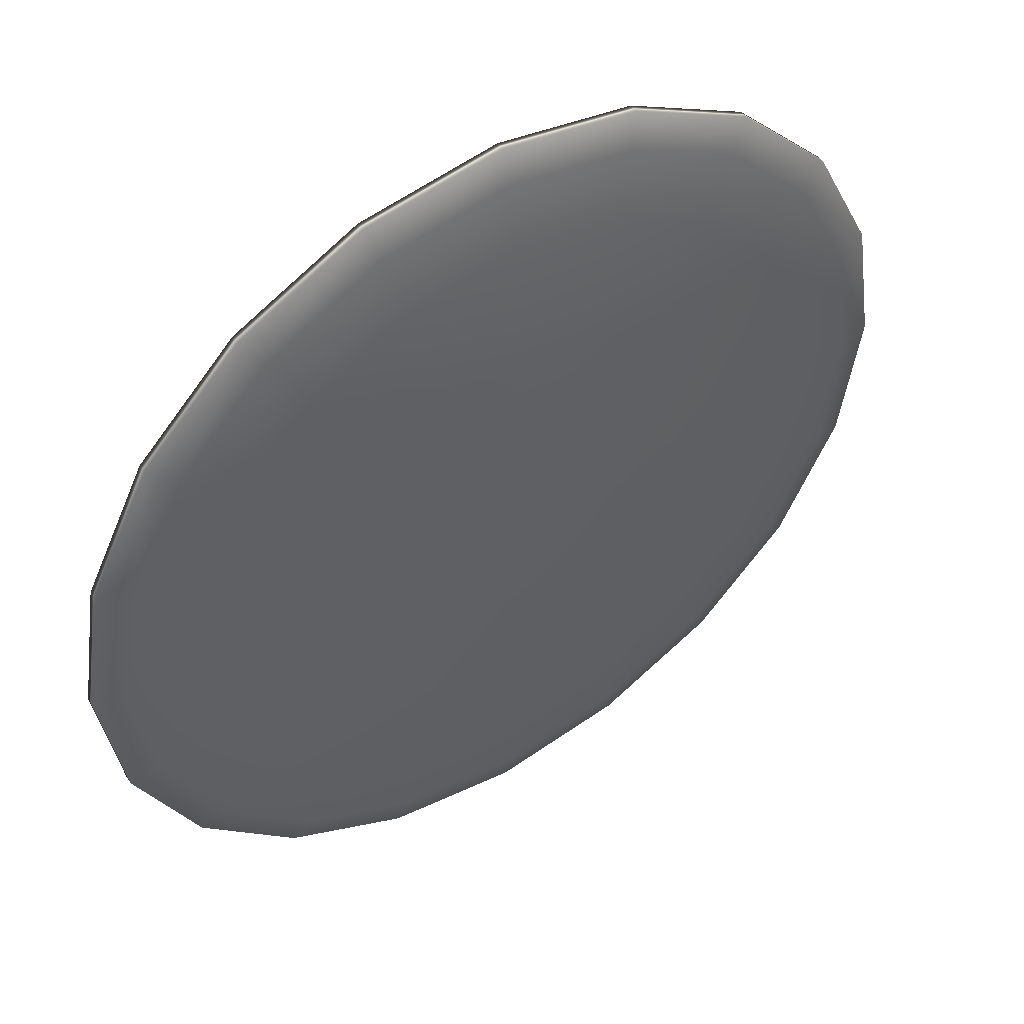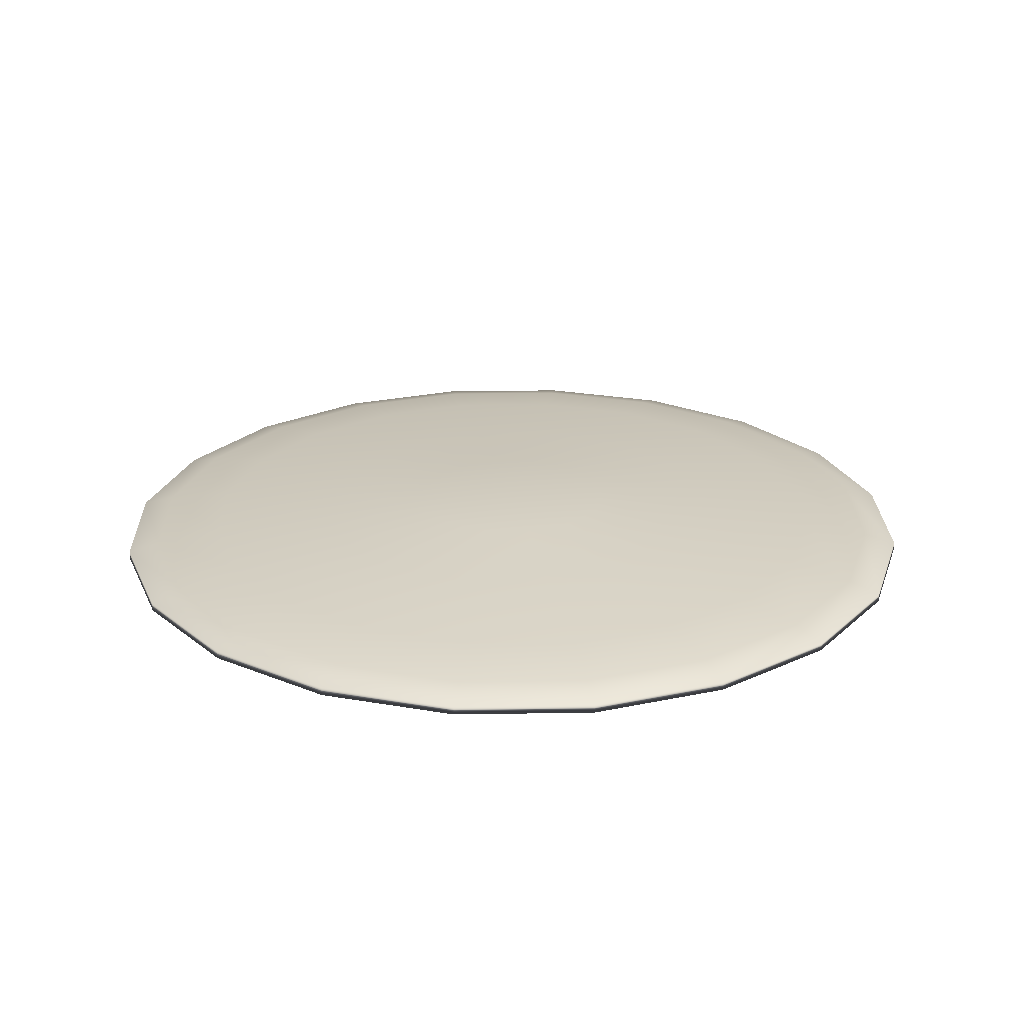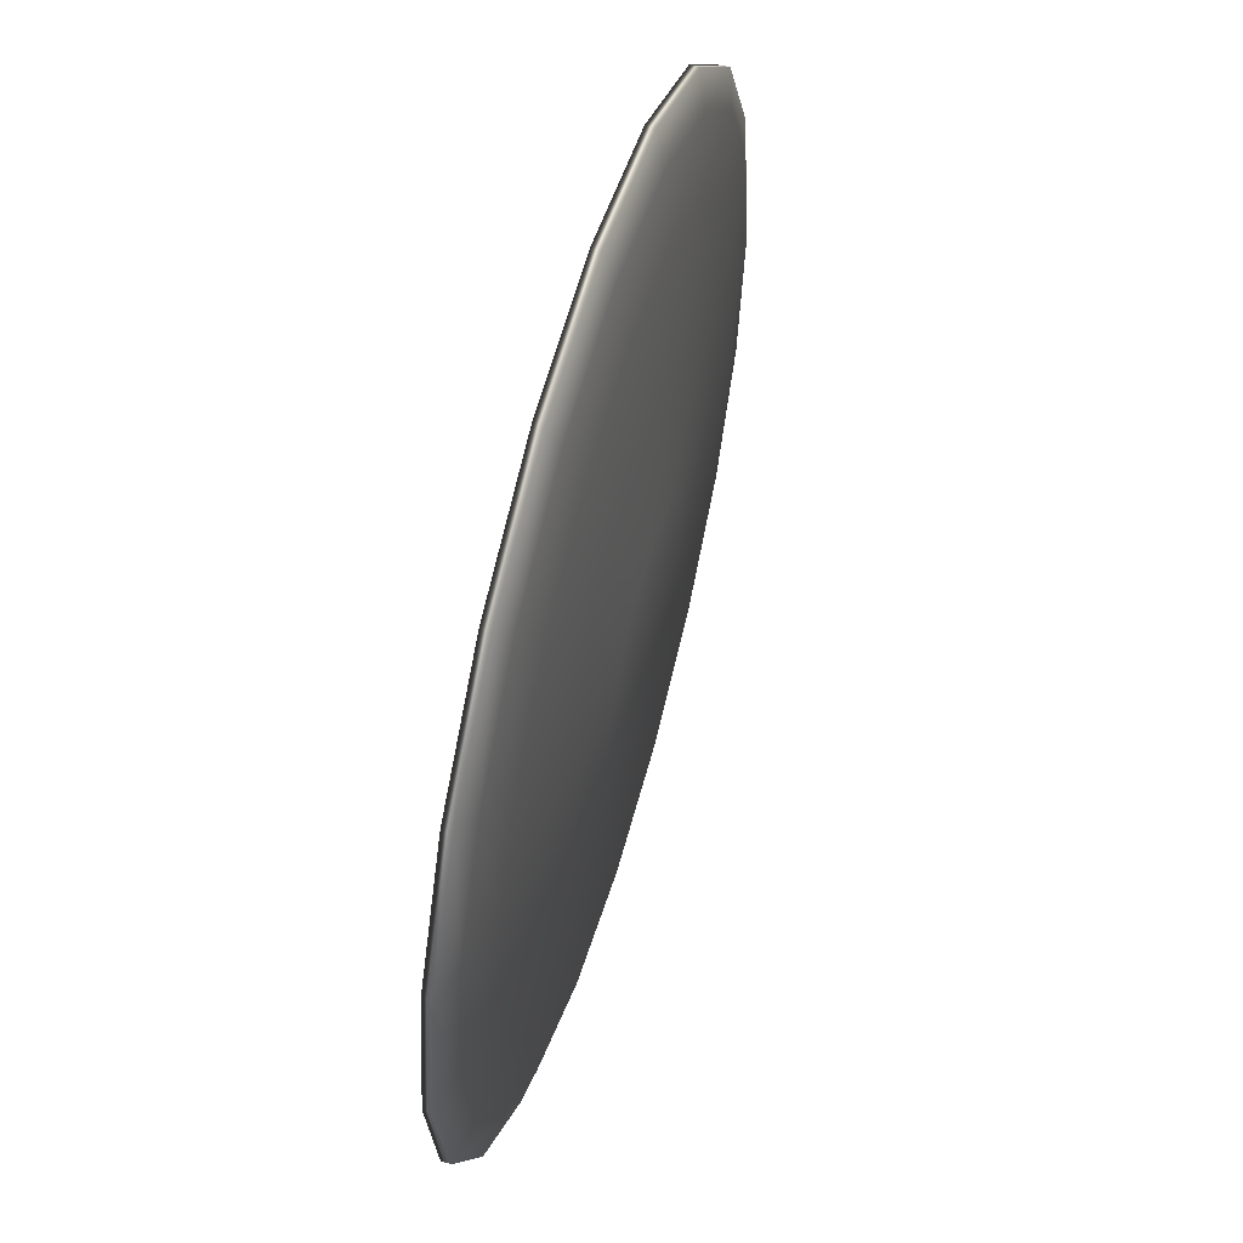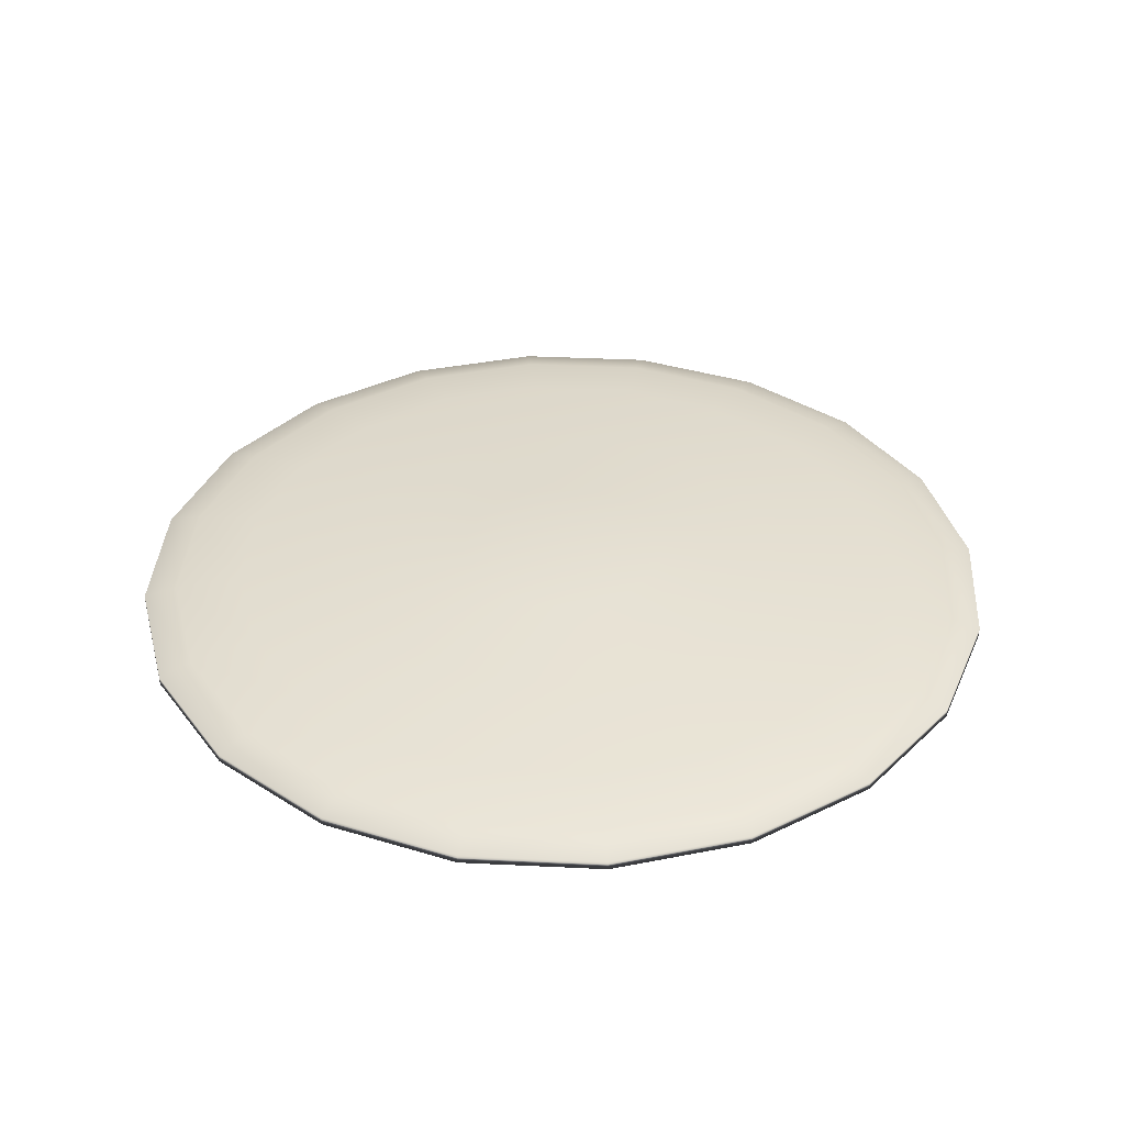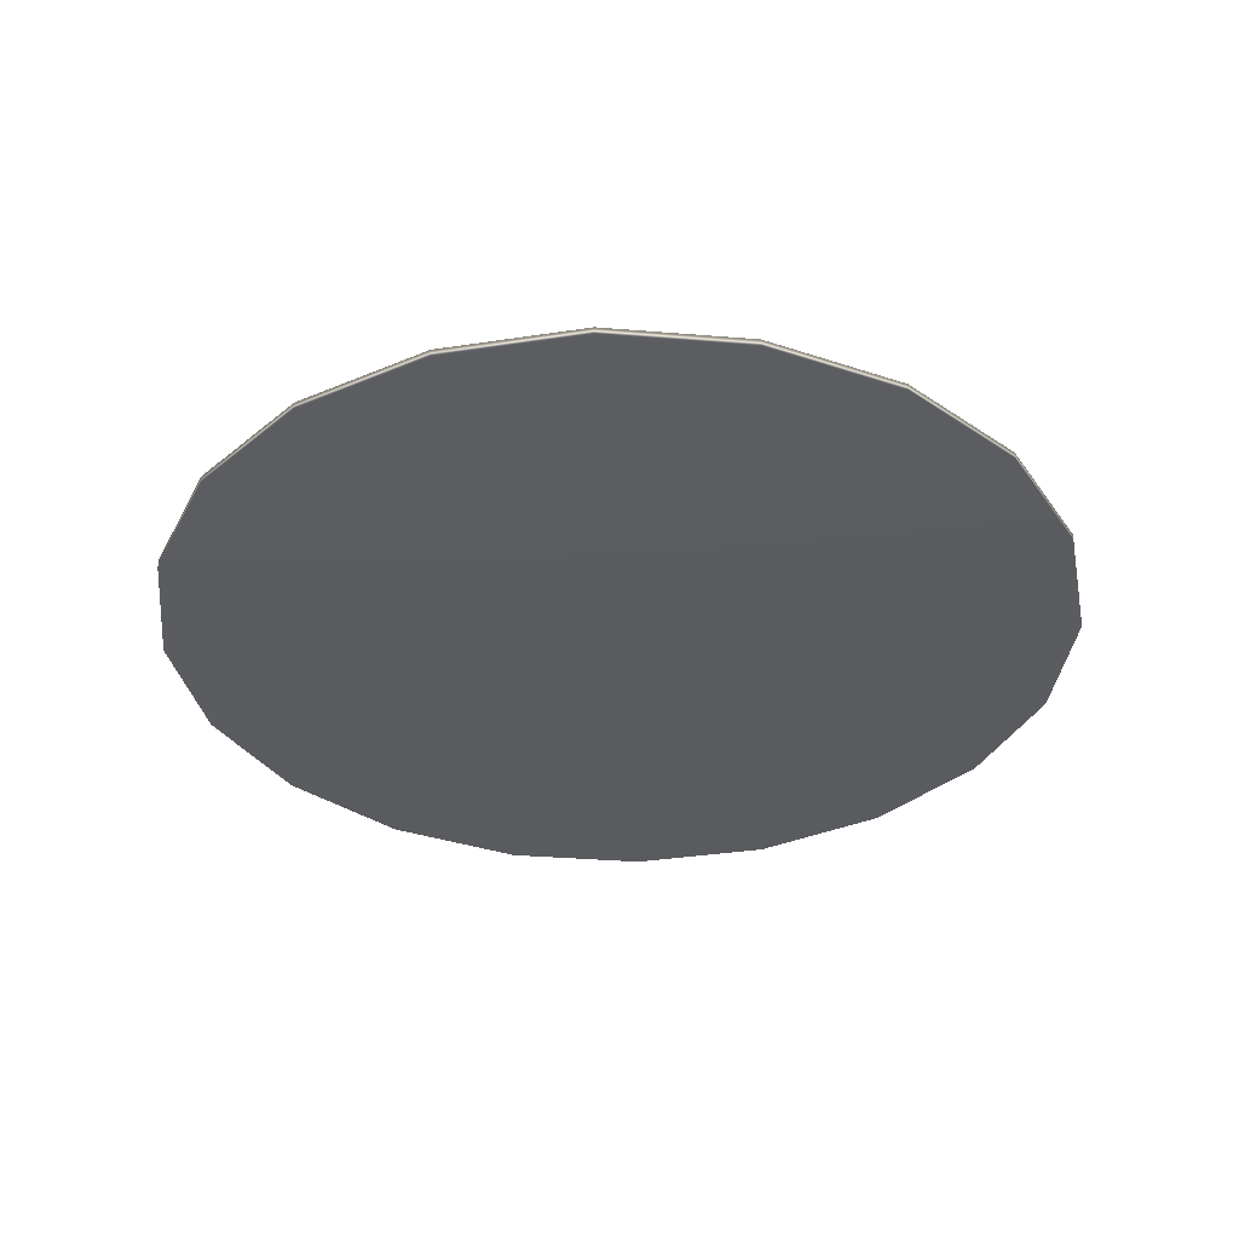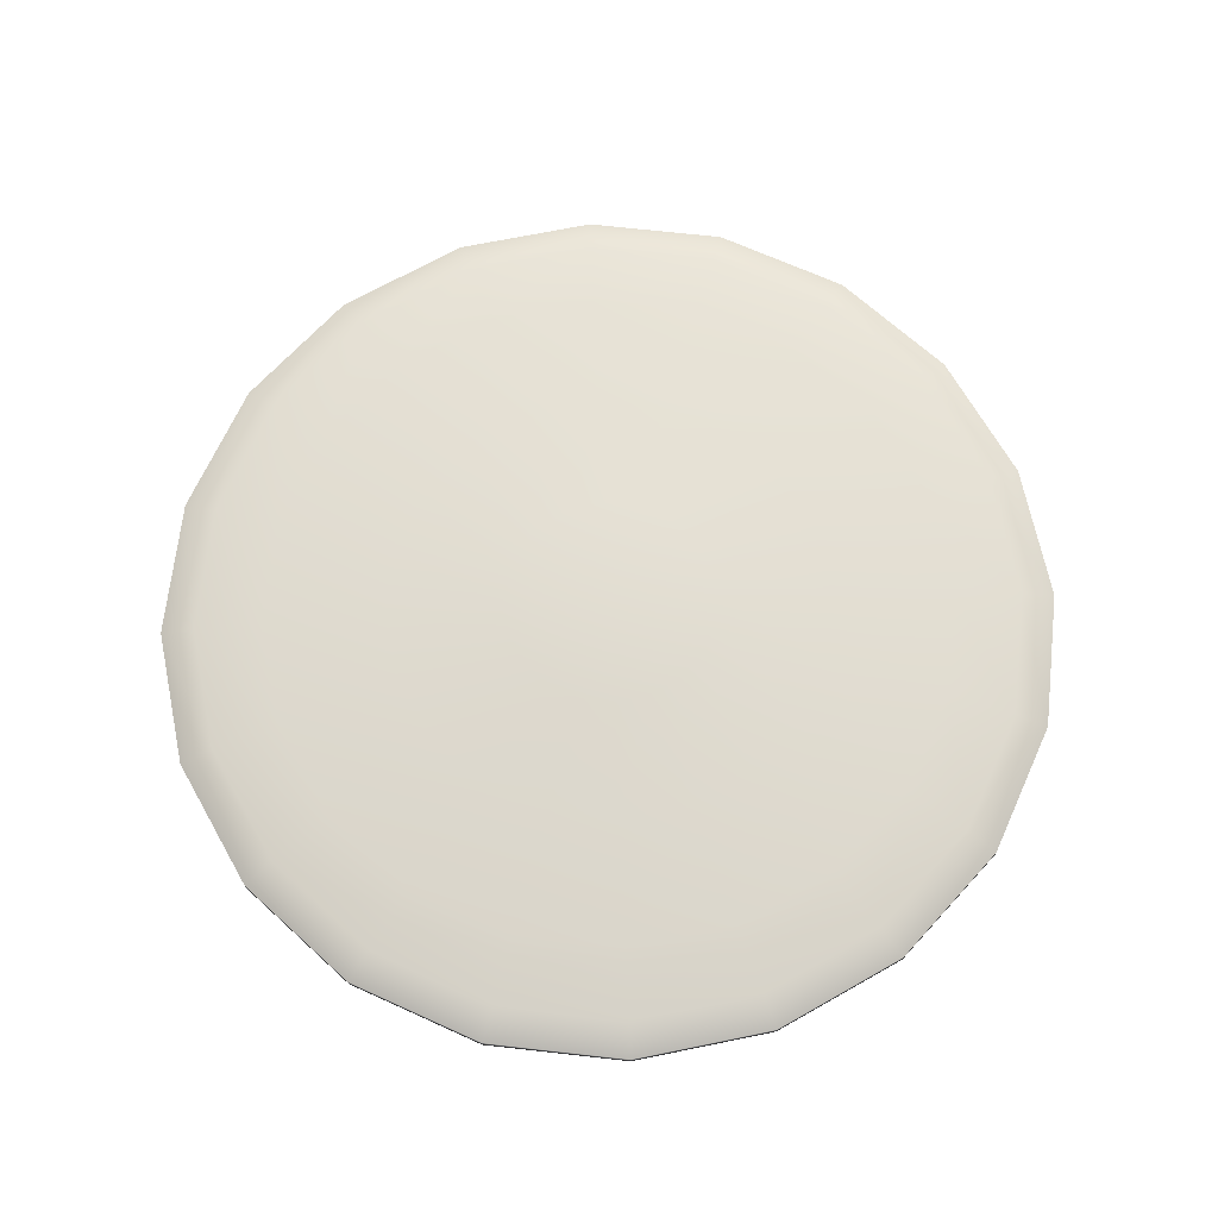
<metadata>
{"format":"obj","ext":"obj","renderer":"f3d","projection":"perspective","resolution":1024,"background":"white","views":[{"elev":48.5,"azim":146.6,"up":"+Z"},{"elev":24.0,"azim":-10.6,"up":"+Y"},{"elev":56.3,"azim":105.9,"up":"+Z"},{"elev":36.7,"azim":48.6,"up":"+Y"},{"elev":-34.5,"azim":-87.3,"up":"+Y"},{"elev":68.4,"azim":141.4,"up":"+Y"}]}
</metadata>
<code>
g default
v 0.9511 -0.05 -0.309
v 0.809 -0.05 -0.5878
v 0.5878 -0.05 -0.809
v 0.309 -0.05 -0.9511
v 0 -0.05 -1
v -0.309 -0.05 -0.9511
v -0.5878 -0.05 -0.809
v -0.809 -0.05 -0.5878
v -0.9511 -0.05 -0.309
v -1 -0.05 0
v -0.9511 -0.05 0.309
v -0.809 -0.05 0.5878
v -0.5878 -0.05 0.809
v -0.309 -0.05 0.9511
v -0 -0.05 1
v 0.309 -0.05 0.9511
v 0.5878 -0.05 0.809
v 0.809 -0.05 0.5878
v 0.9511 -0.05 0.309
v 1 -0.05 0
v 0.9511 -0.03 -0.309
v 0.809 -0.03 -0.5878
v 0.5878 -0.03 -0.809
v 0.309 -0.03 -0.9511
v 0 -0.03 -1
v -0.309 -0.03 -0.9511
v -0.5878 -0.03 -0.809
v -0.809 -0.03 -0.5878
v -0.9511 -0.03 -0.309
v -1 -0.03 0
v -0.9511 -0.03 0.309
v -0.809 -0.03 0.5878
v -0.5878 -0.03 0.809
v -0.309 -0.03 0.9511
v -0 -0.03 1
v 0.309 -0.03 0.9511
v 0.5878 -0.03 0.809
v 0.809 -0.03 0.5878
v 0.9511 -0.03 0.309
v 1 -0.03 0
v 0.8787 -0.01 -0.2855
v 0.7475 -0.01 -0.5431
v 0.5431 -0.01 -0.7475
v 0.2855 -0.01 -0.8787
v -0 -0.01 -0.924
v -0.2855 -0.01 -0.8787
v -0.5431 -0.01 -0.7475
v -0.7475 -0.01 -0.5431
v -0.8787 -0.01 -0.2855
v -0.924 -0.01 -0
v -0.8787 -0.01 0.2855
v -0.7475 -0.01 0.5431
v -0.5431 -0.01 0.7475
v -0.2855 -0.01 0.8787
v -0 -0.01 0.924
v 0.2855 -0.01 0.8787
v 0.5431 -0.01 0.7475
v 0.7475 -0.01 0.5431
v 0.8787 -0.01 0.2855
v 0.924 -0.01 -0
v 0.7346 0.01 -0.2387
v 0.6249 0.01 -0.454
v 0.454 0.01 -0.6249
v 0.2387 0.01 -0.7346
v -0 0.01 -0.7724
v -0.2387 0.01 -0.7346
v -0.454 0.01 -0.6249
v -0.6249 0.01 -0.454
v -0.7346 0.01 -0.2387
v -0.7724 0.01 -0
v -0.7346 0.01 0.2387
v -0.6249 0.01 0.454
v -0.454 0.01 0.6249
v -0.2387 0.01 0.7346
v -0 0.01 0.7724
v 0.2387 0.01 0.7346
v 0.454 0.01 0.6249
v 0.6249 0.01 0.454
v 0.7346 0.01 0.2387
v 0.7724 0.01 -0
v 0.4722 0.03 -0.1534
v 0.4017 0.03 -0.2918
v 0.2918 0.03 -0.4017
v 0.1534 0.03 -0.4722
v -0 0.03 -0.4965
v -0.1534 0.03 -0.4722
v -0.2918 0.03 -0.4017
v -0.4017 0.03 -0.2918
v -0.4722 0.03 -0.1534
v -0.4965 0.03 -0
v -0.4722 0.03 0.1534
v -0.4017 0.03 0.2918
v -0.2918 0.03 0.4017
v -0.1534 0.03 0.4722
v -0 0.03 0.4965
v 0.1534 0.03 0.4722
v 0.2918 0.03 0.4017
v 0.4017 0.03 0.2918
v 0.4722 0.03 0.1534
v 0.4965 0.03 -0
v 0.2261 0.05 -0.07346
v 0.1923 0.05 -0.1397
v 0.1397 0.05 -0.1923
v 0.07346 0.05 -0.2261
v -0 0.05 -0.2377
v -0.07346 0.05 -0.2261
v -0.1397 0.05 -0.1923
v -0.1923 0.05 -0.1397
v -0.2261 0.05 -0.07346
v -0.2377 0.05 -0
v -0.2261 0.05 0.07346
v -0.1923 0.05 0.1397
v -0.1397 0.05 0.1923
v -0.07346 0.05 0.2261
v -0 0.05 0.2377
v 0.07346 0.05 0.2261
v 0.1397 0.05 0.1923
v 0.1923 0.05 0.1397
v 0.2261 0.05 0.07346
v 0.2377 0.05 -0
v 0 -0.05 0
v -0 0.05 -0
g pCylinder2
f 1 2 22 21
f 2 3 23 22
f 3 4 24 23
f 4 5 25 24
f 5 6 26 25
f 6 7 27 26
f 7 8 28 27
f 8 9 29 28
f 9 10 30 29
f 10 11 31 30
f 11 12 32 31
f 12 13 33 32
f 13 14 34 33
f 14 15 35 34
f 15 16 36 35
f 16 17 37 36
f 17 18 38 37
f 18 19 39 38
f 19 20 40 39
f 20 1 21 40
f 21 22 42 41
f 22 23 43 42
f 23 24 44 43
f 24 25 45 44
f 25 26 46 45
f 26 27 47 46
f 27 28 48 47
f 28 29 49 48
f 29 30 50 49
f 30 31 51 50
f 31 32 52 51
f 32 33 53 52
f 33 34 54 53
f 34 35 55 54
f 35 36 56 55
f 36 37 57 56
f 37 38 58 57
f 38 39 59 58
f 39 40 60 59
f 40 21 41 60
f 41 42 62 61
f 42 43 63 62
f 43 44 64 63
f 44 45 65 64
f 45 46 66 65
f 46 47 67 66
f 47 48 68 67
f 48 49 69 68
f 49 50 70 69
f 50 51 71 70
f 51 52 72 71
f 52 53 73 72
f 53 54 74 73
f 54 55 75 74
f 55 56 76 75
f 56 57 77 76
f 57 58 78 77
f 58 59 79 78
f 59 60 80 79
f 60 41 61 80
f 61 62 82 81
f 62 63 83 82
f 63 64 84 83
f 64 65 85 84
f 65 66 86 85
f 66 67 87 86
f 67 68 88 87
f 68 69 89 88
f 69 70 90 89
f 70 71 91 90
f 71 72 92 91
f 72 73 93 92
f 73 74 94 93
f 74 75 95 94
f 75 76 96 95
f 76 77 97 96
f 77 78 98 97
f 78 79 99 98
f 79 80 100 99
f 80 61 81 100
f 81 82 102 101
f 82 83 103 102
f 83 84 104 103
f 84 85 105 104
f 85 86 106 105
f 86 87 107 106
f 87 88 108 107
f 88 89 109 108
f 89 90 110 109
f 90 91 111 110
f 91 92 112 111
f 92 93 113 112
f 93 94 114 113
f 94 95 115 114
f 95 96 116 115
f 96 97 117 116
f 97 98 118 117
f 98 99 119 118
f 99 100 120 119
f 100 81 101 120
f 2 1 121
f 3 2 121
f 4 3 121
f 5 4 121
f 6 5 121
f 7 6 121
f 8 7 121
f 9 8 121
f 10 9 121
f 11 10 121
f 12 11 121
f 13 12 121
f 14 13 121
f 15 14 121
f 16 15 121
f 17 16 121
f 18 17 121
f 19 18 121
f 20 19 121
f 1 20 121
f 101 102 122
f 102 103 122
f 103 104 122
f 104 105 122
f 105 106 122
f 106 107 122
f 107 108 122
f 108 109 122
f 109 110 122
f 110 111 122
f 111 112 122
f 112 113 122
f 113 114 122
f 114 115 122
f 115 116 122
f 116 117 122
f 117 118 122
f 118 119 122
f 119 120 122
f 120 101 122

</code>
